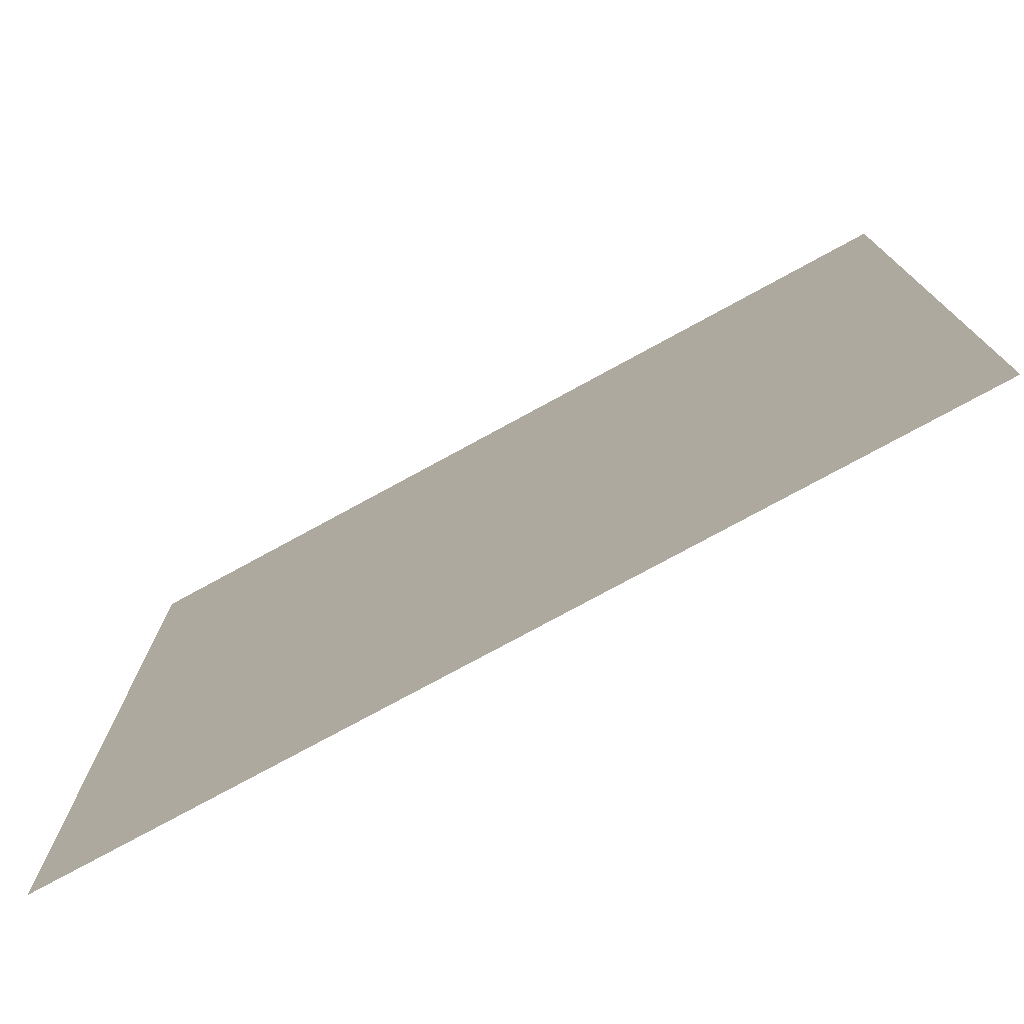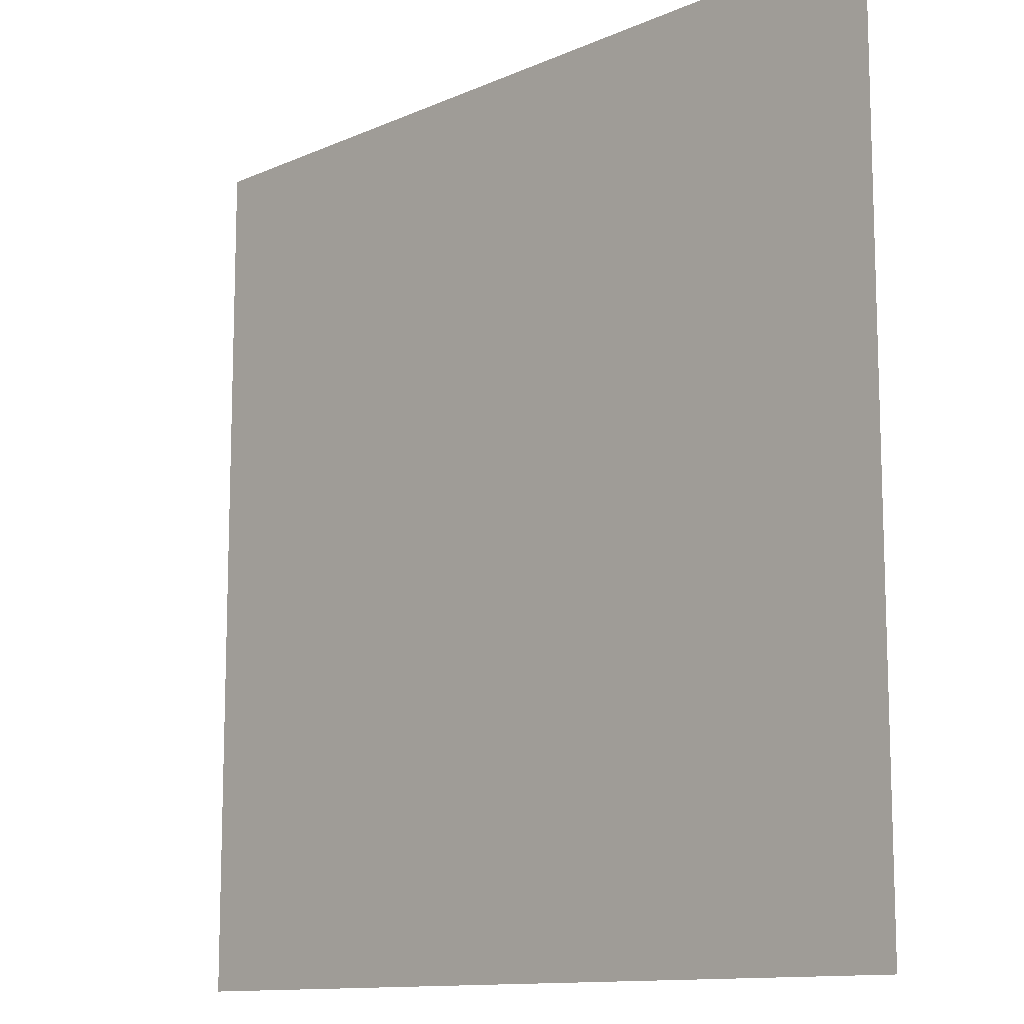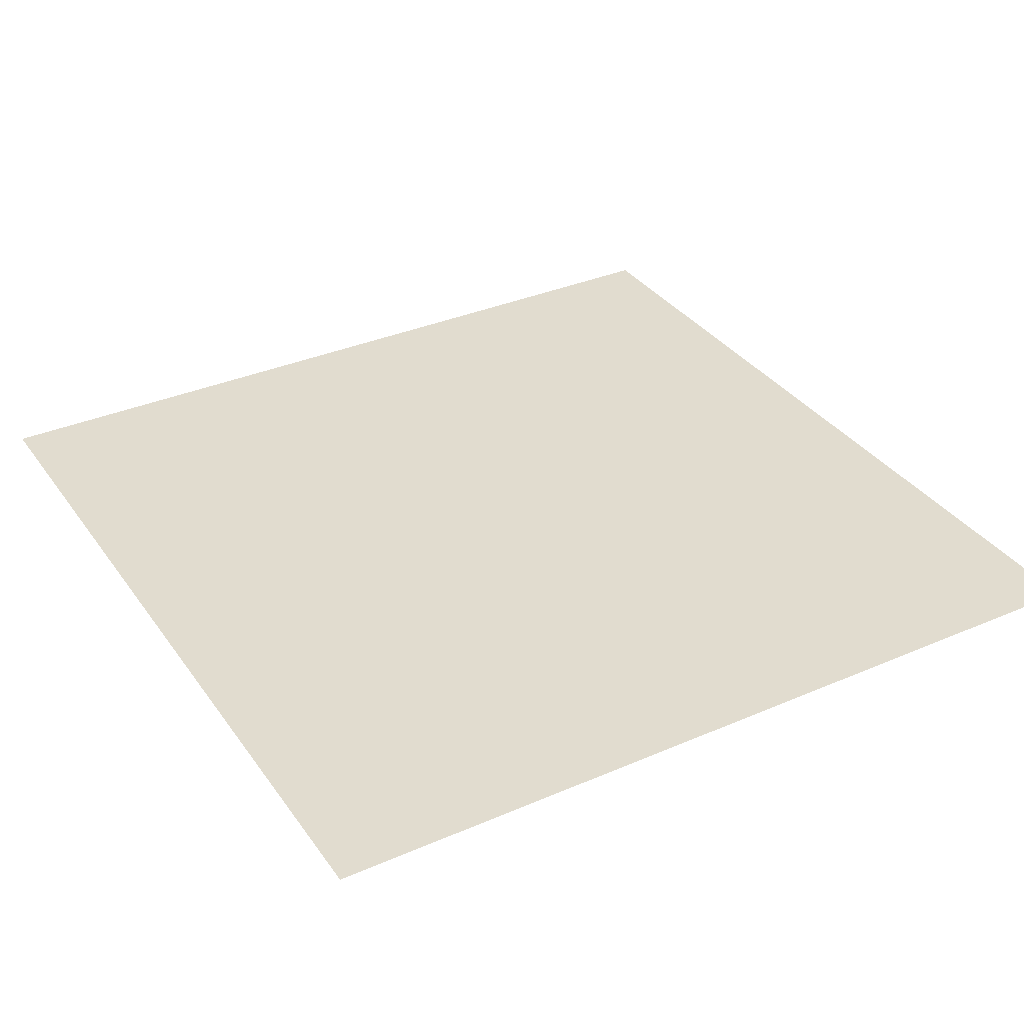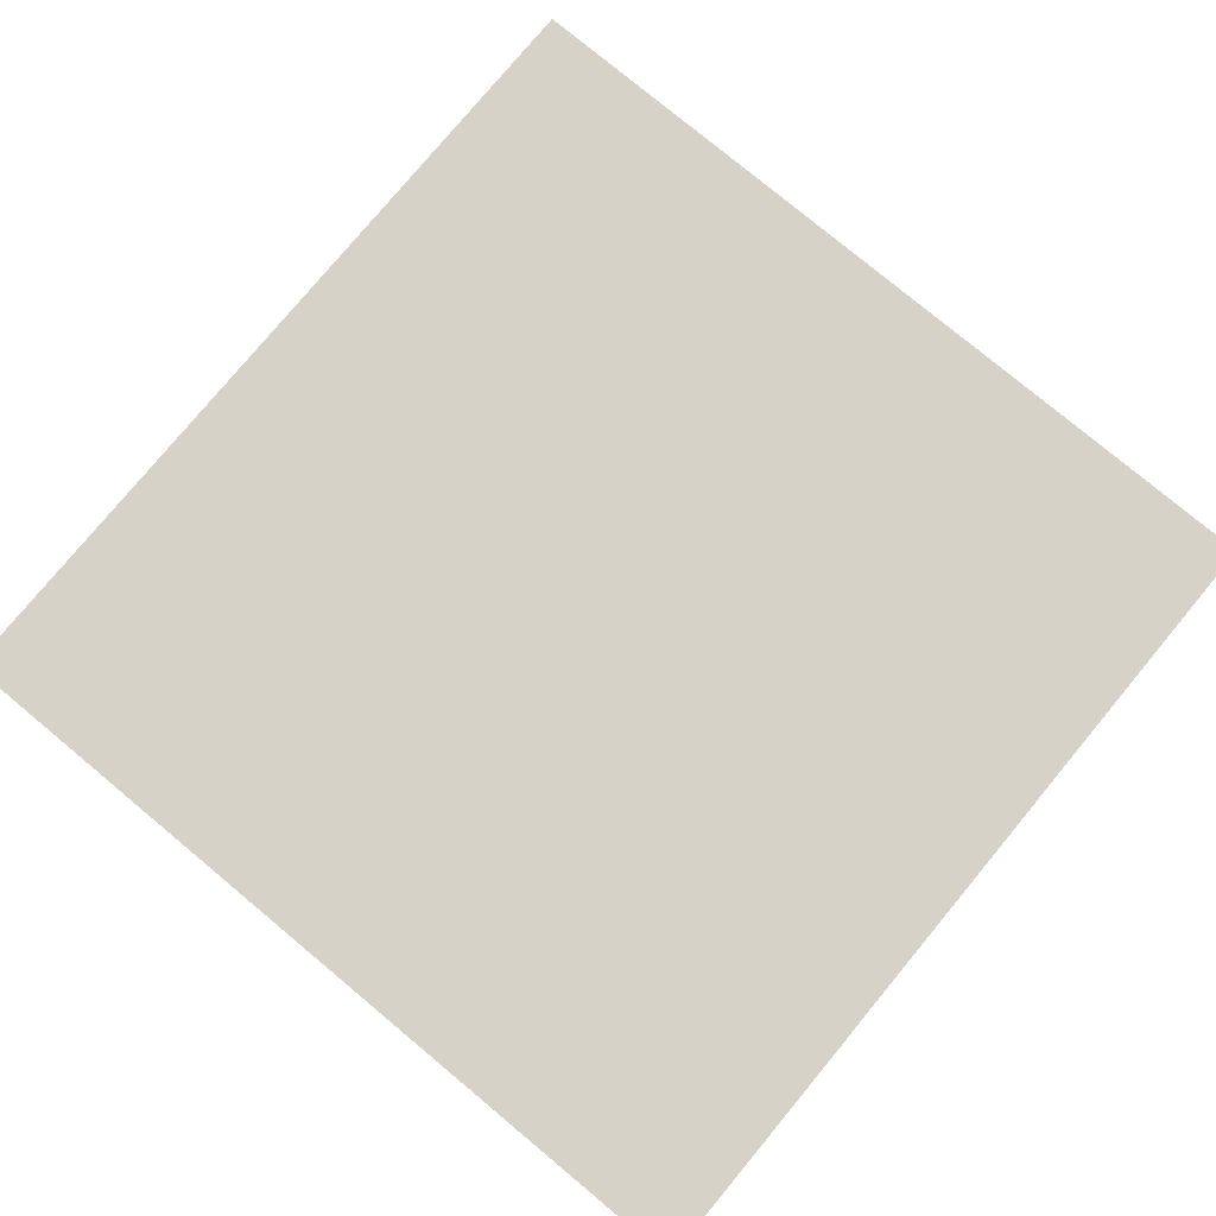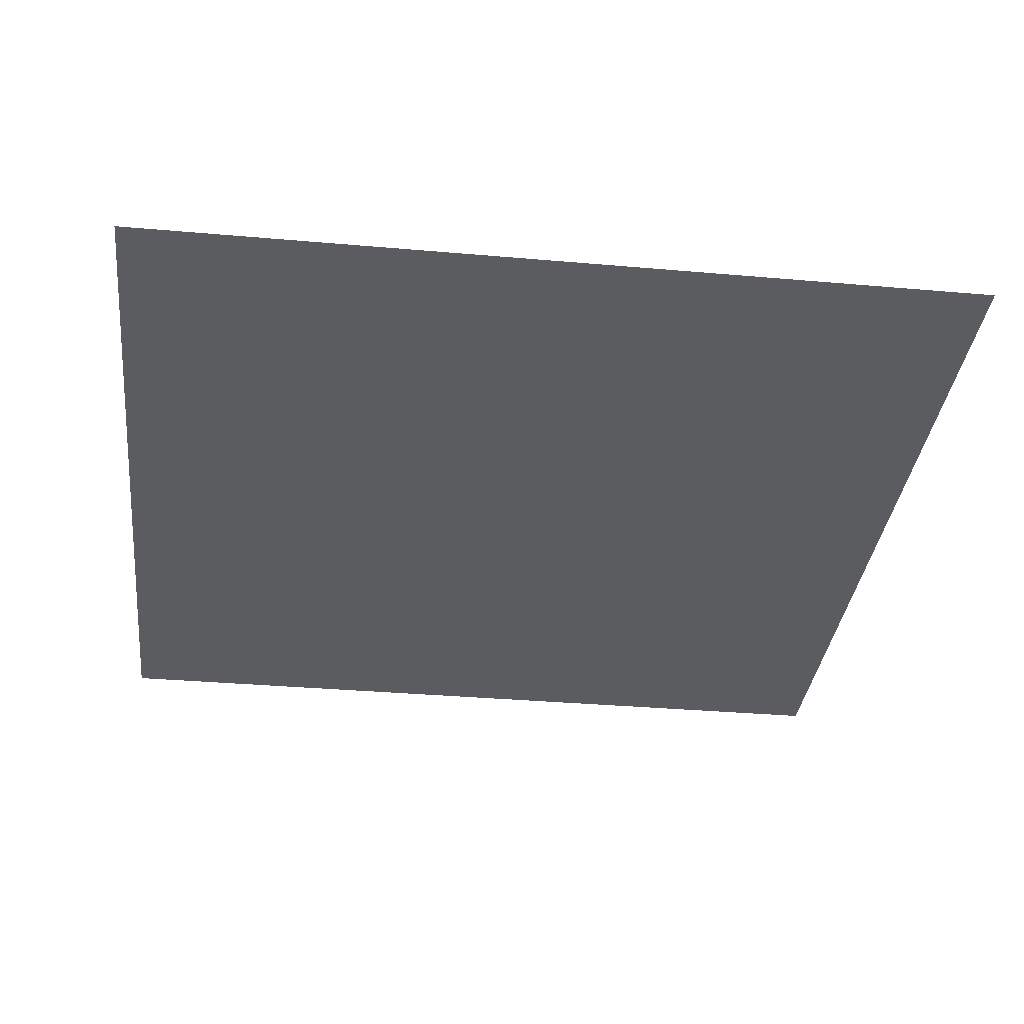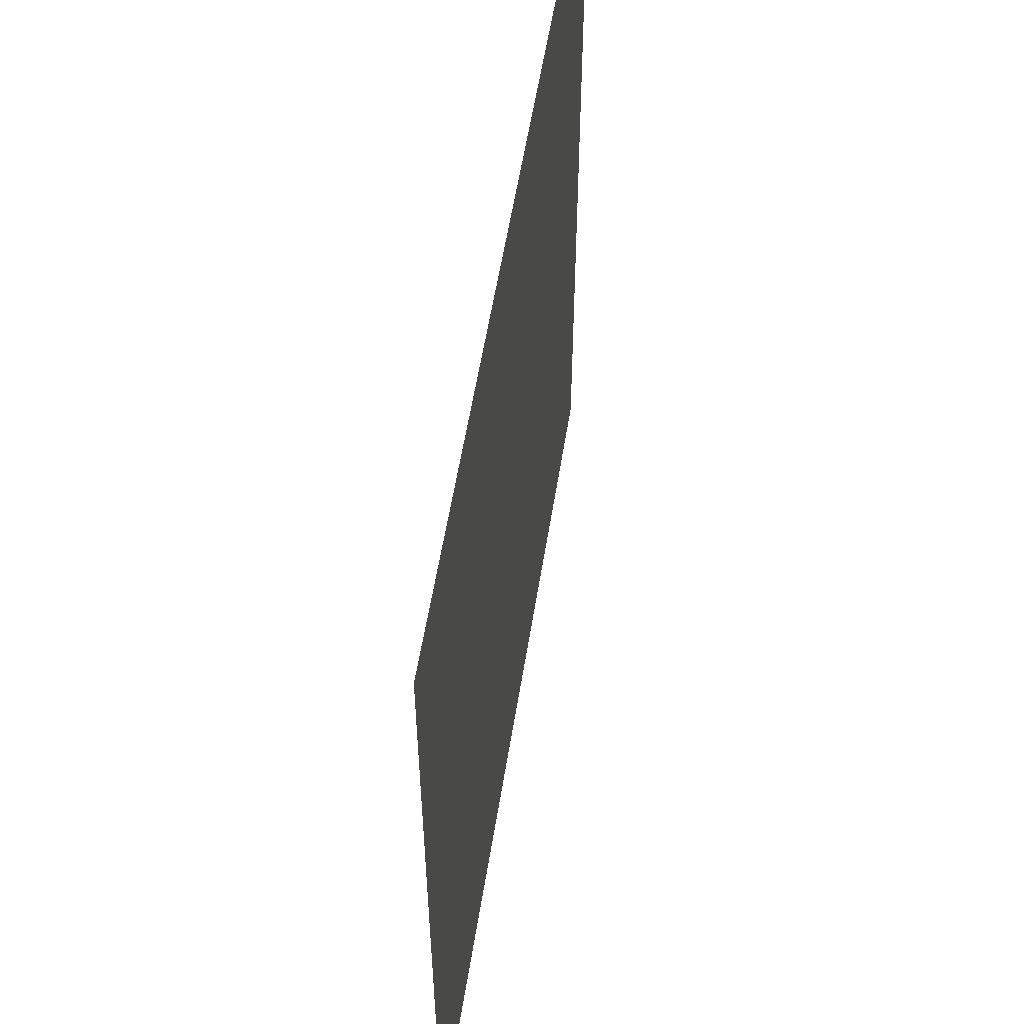
<metadata>
{"format":"obj","ext":"obj","renderer":"f3d","projection":"perspective","resolution":1024,"background":"white","views":[{"elev":-76.8,"azim":28.6,"up":"+Y"},{"elev":-11.9,"azim":-133.7,"up":"+Y"},{"elev":34.4,"azim":-120.2,"up":"+Z"},{"elev":78.6,"azim":129.7,"up":"+Z"},{"elev":-34.6,"azim":-6.7,"up":"+Z"},{"elev":56.7,"azim":-80.9,"up":"+Y"}]}
</metadata>
<code>
v -304 -224 -0.56
v -320 -224 -0.56
v -320 -208 -0.56
v -304 -208 -0.56
g ShopAndStartBuilding_mesh_0003
f 1 2 3 4

</code>
